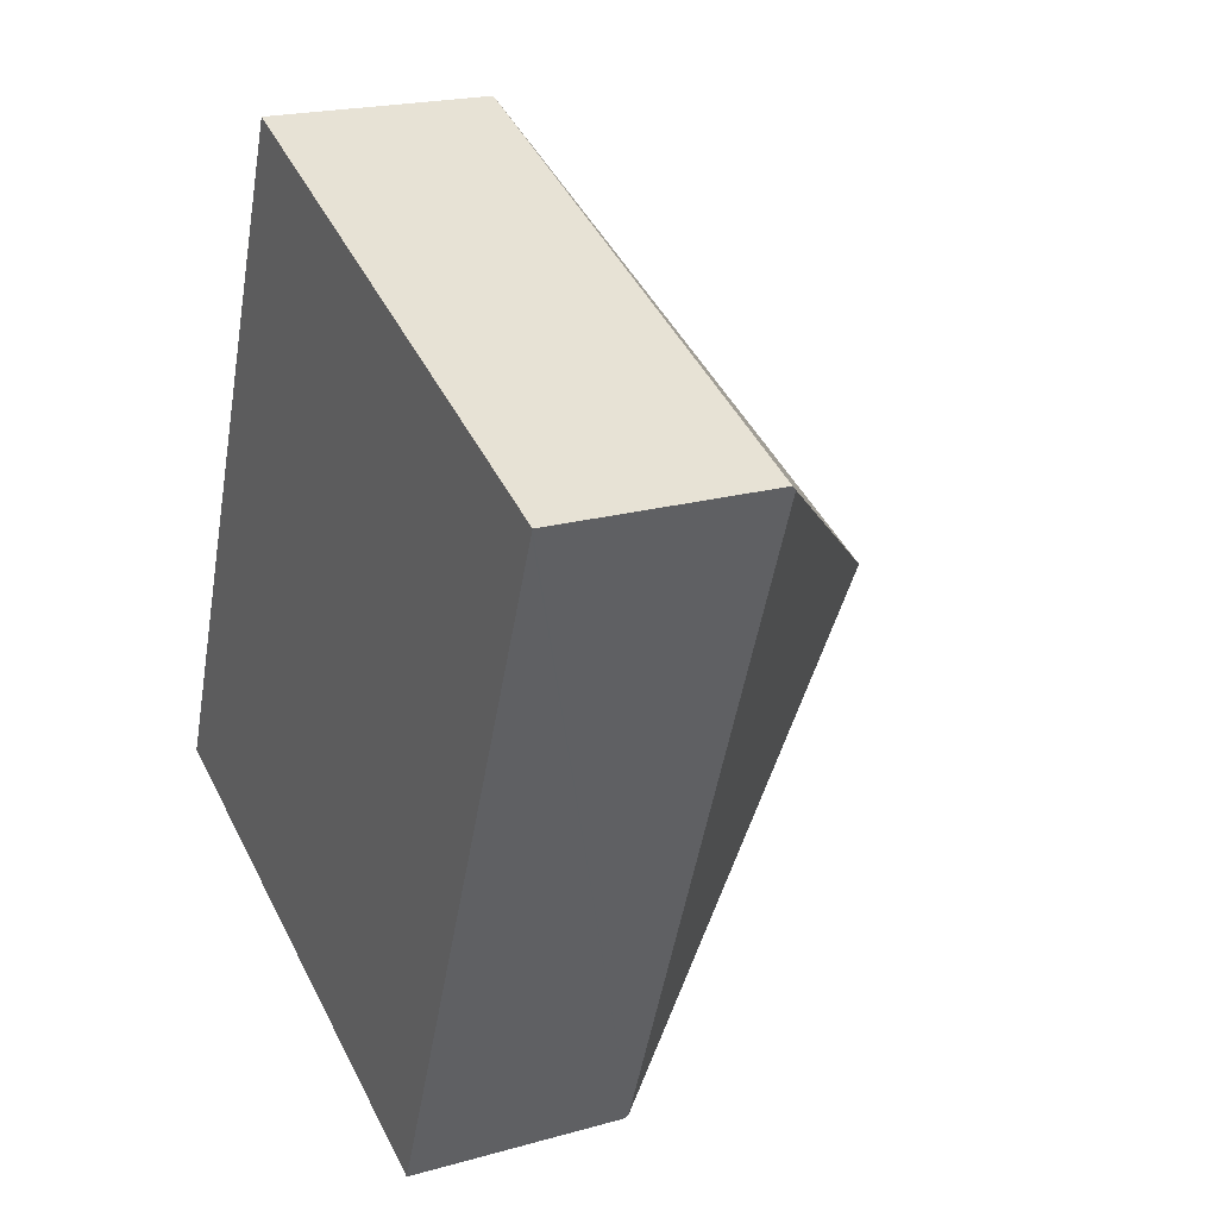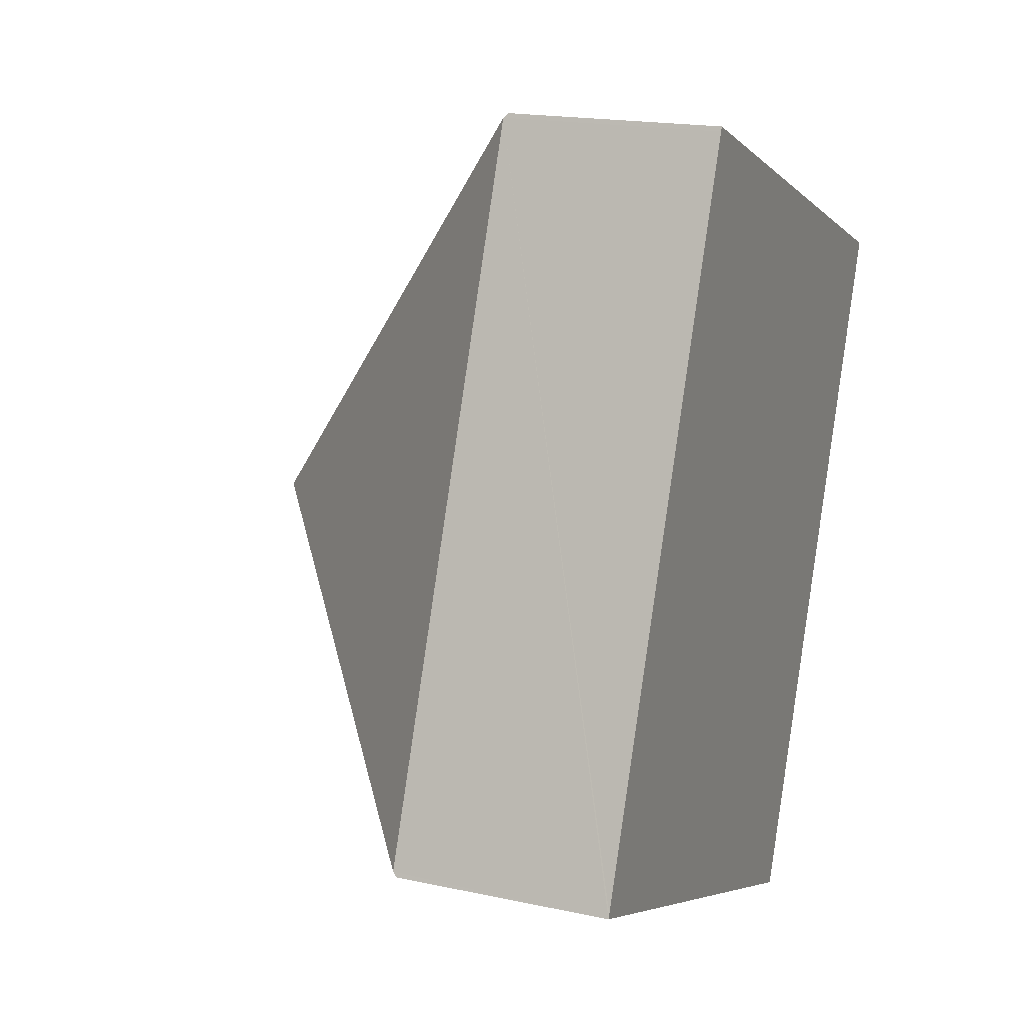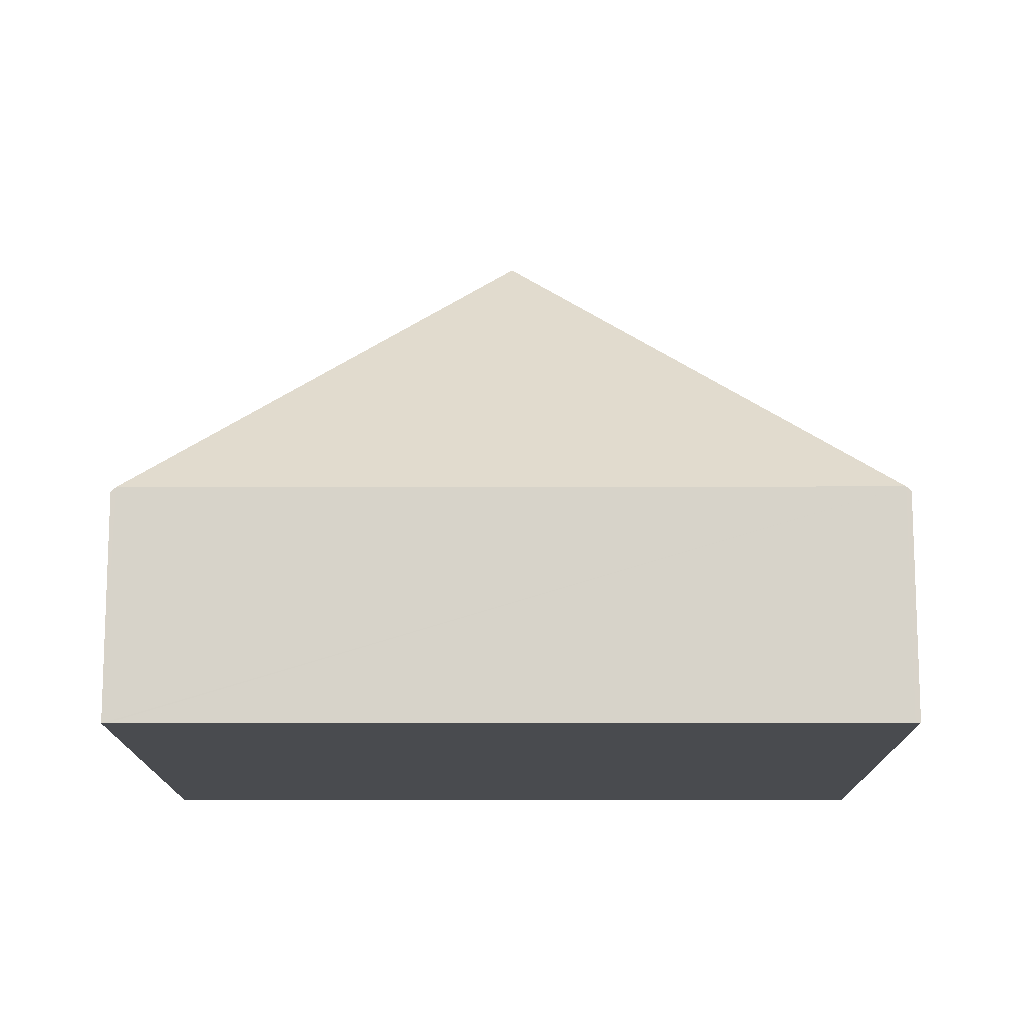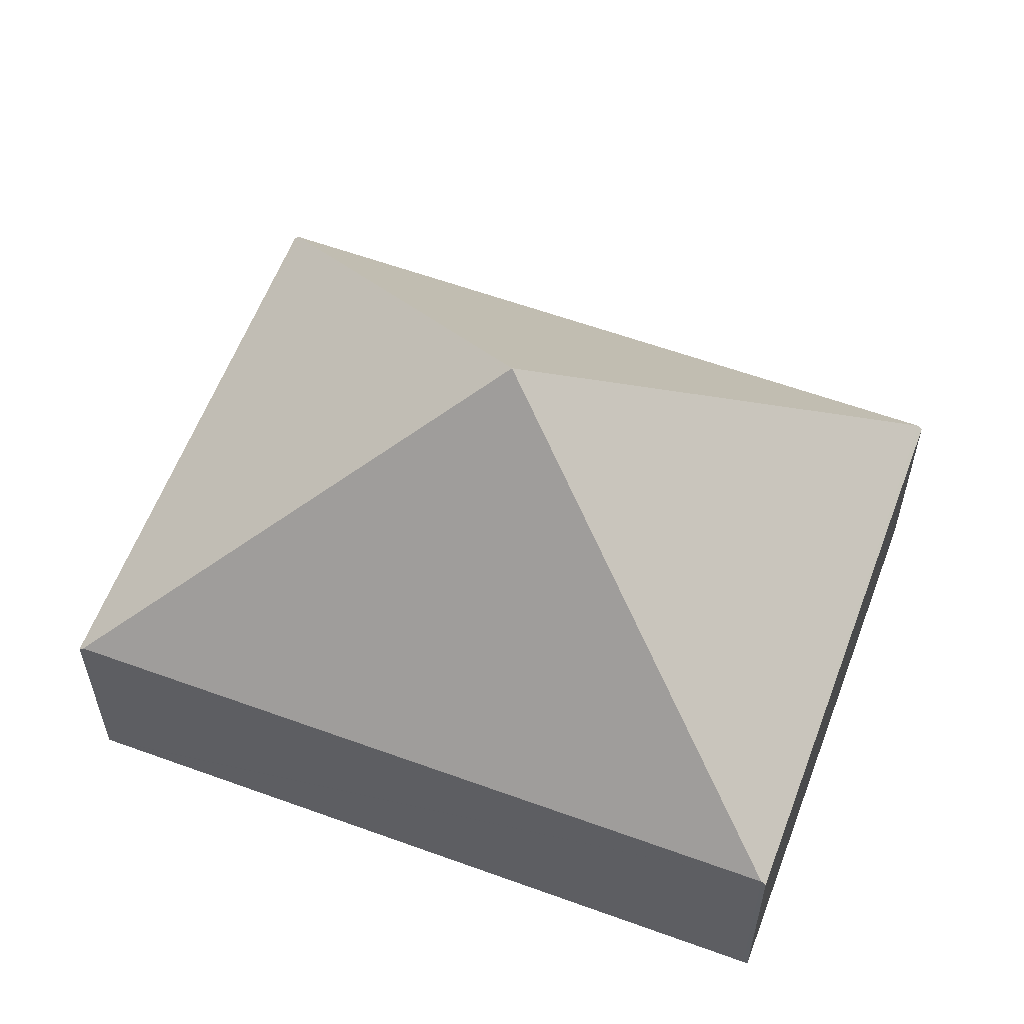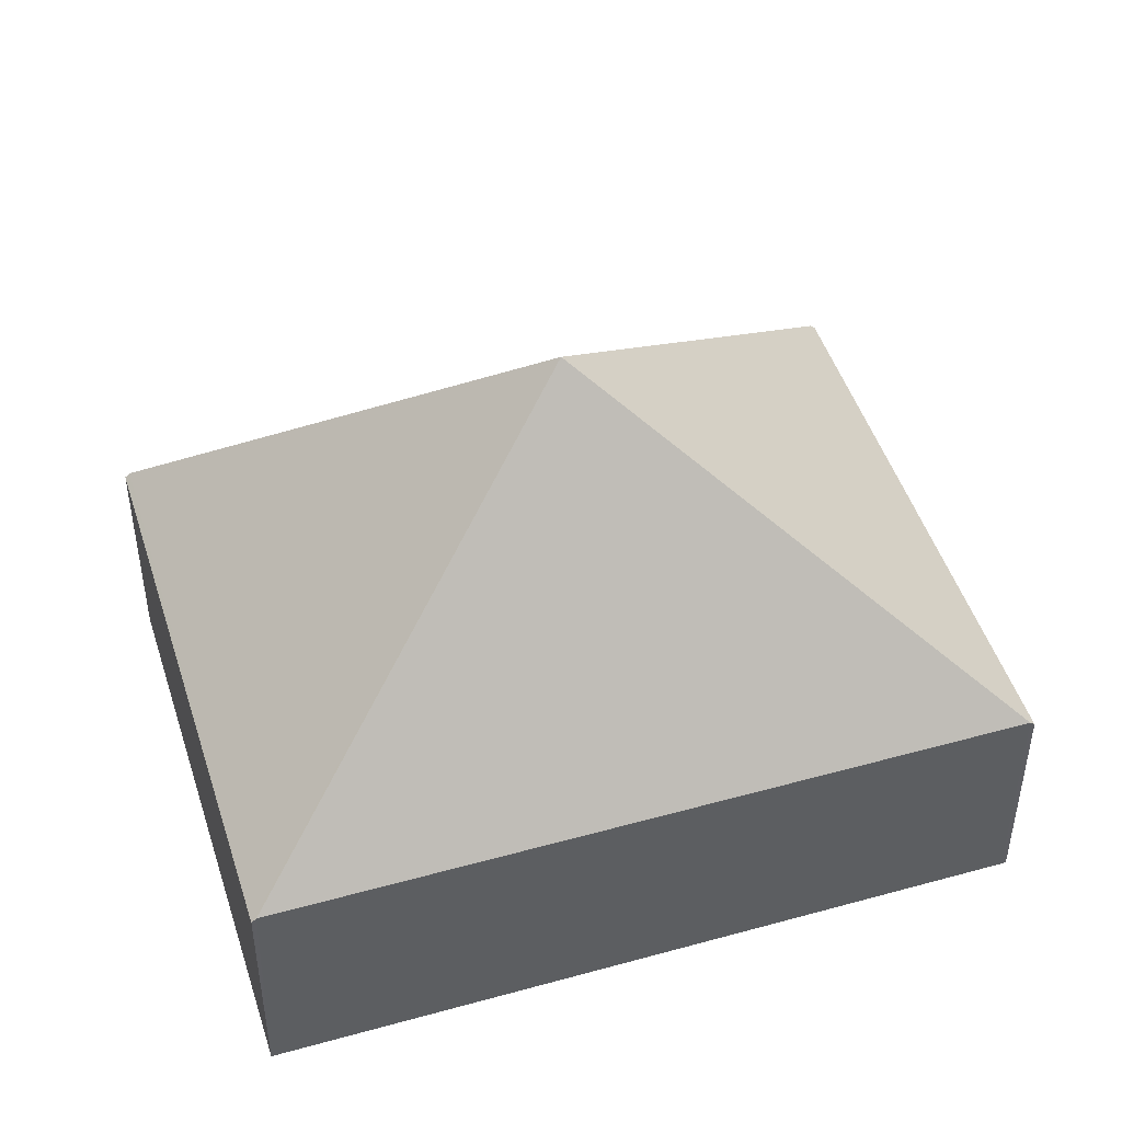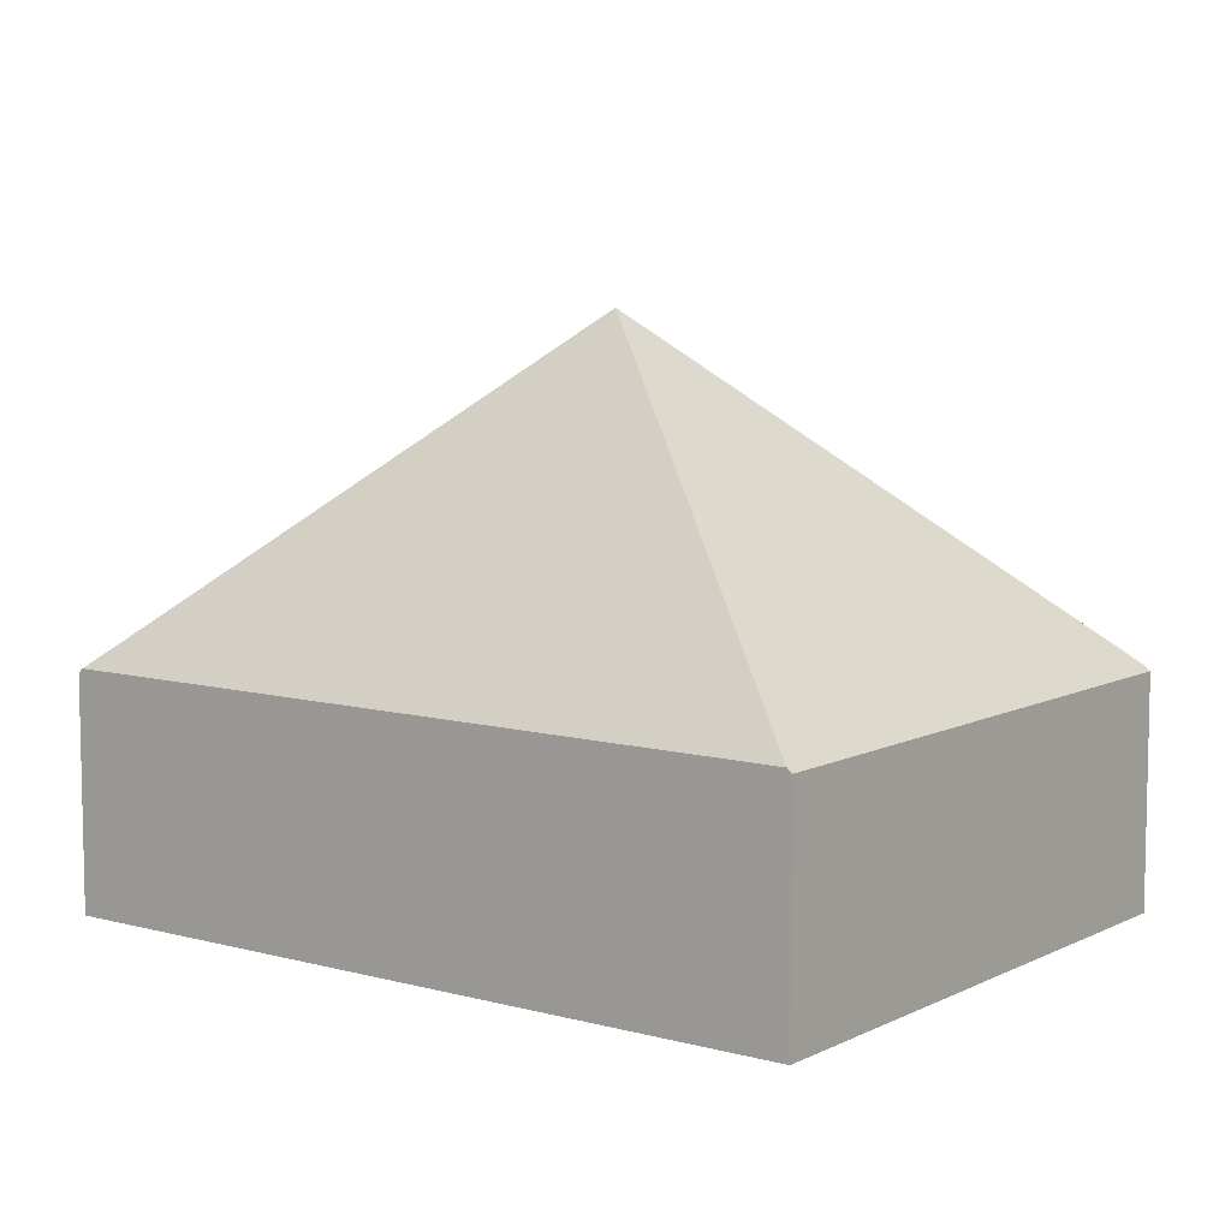
<metadata>
{"format":"obj","ext":"obj","renderer":"f3d","projection":"perspective","resolution":1024,"background":"white","views":[{"elev":20.6,"azim":62.9,"up":"+Z"},{"elev":18.0,"azim":-67.0,"up":"+Z"},{"elev":-13.8,"azim":111.8,"up":"+Y"},{"elev":59.1,"azim":132.1,"up":"+Y"},{"elev":47.6,"azim":94.2,"up":"+Y"},{"elev":8.3,"azim":-31.6,"up":"+Y"}]}
</metadata>
<code>
v  0.011 1.338 0.027
v  3.193 1.313 -1.263
v  0 1.313 8.04e-17
v  2.424 3.228 1.46
v  3.204 1.338 -1.236
v  1.643 1.338 4.157
v  4.847 1.313 2.921
v  1.654 1.313 4.184
v  4.836 1.338 2.894
v  0 0 0
v  0.011 -1.653e-18 0.027
v  1.643 -2.545e-16 4.157
v  1.654 -2.562e-16 4.184
v  4.847 -1.789e-16 2.921
v  4.836 -1.772e-16 2.894
v  3.204 7.568e-17 -1.236
v  3.193 7.734e-17 -1.263
g defaultobject
f 1 2 3
f 2 1 4
f 2 4 5
f 4 1 6
f 7 6 8
f 6 7 4
f 4 7 9
f 4 9 5
f 10 1 3
f 1 10 6
f 6 10 11
f 6 11 12
f 6 12 8
f 8 12 13
f 13 7 8
f 7 13 14
f 14 9 7
f 9 14 5
f 5 14 15
f 5 15 16
f 5 16 2
f 2 16 17
f 17 3 2
f 3 17 10
f 17 11 10
f 11 17 15
f 15 17 16
f 11 13 12
f 13 11 14
f 14 11 15

</code>
